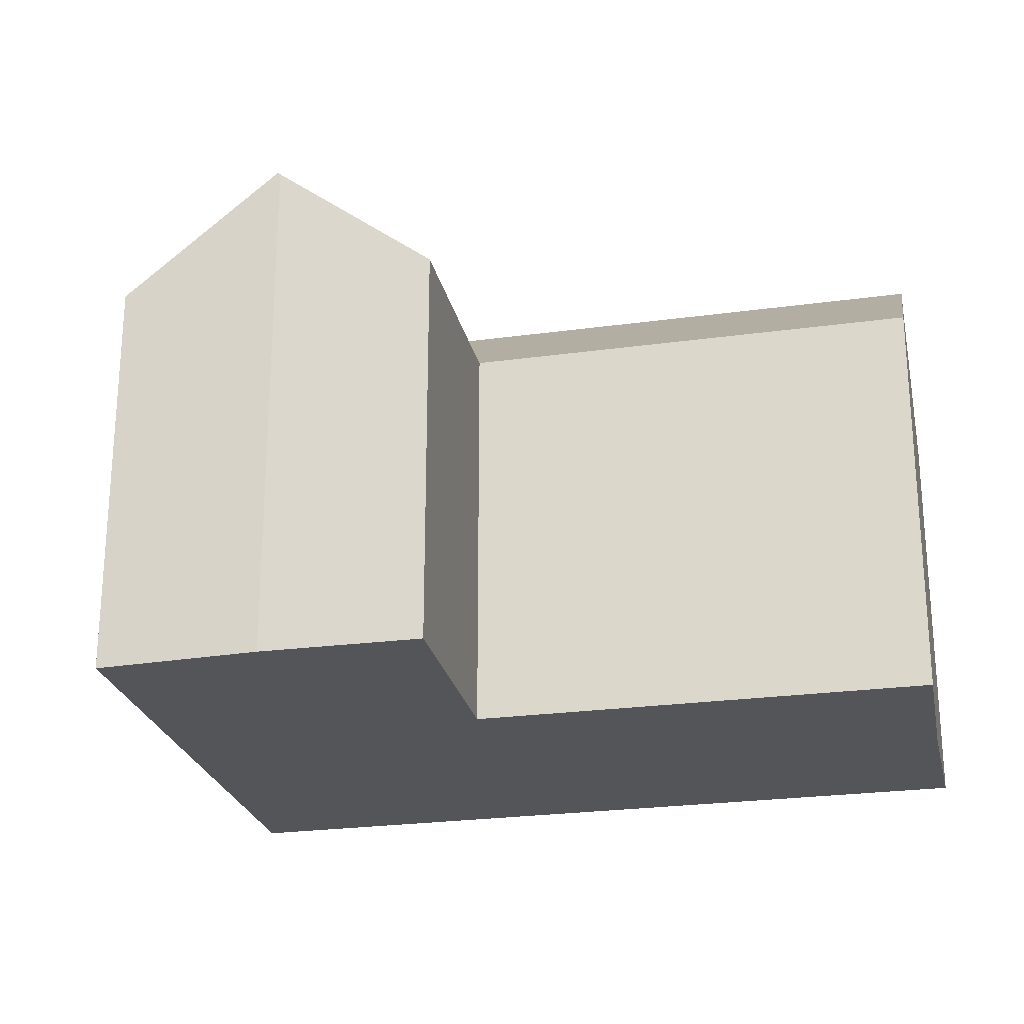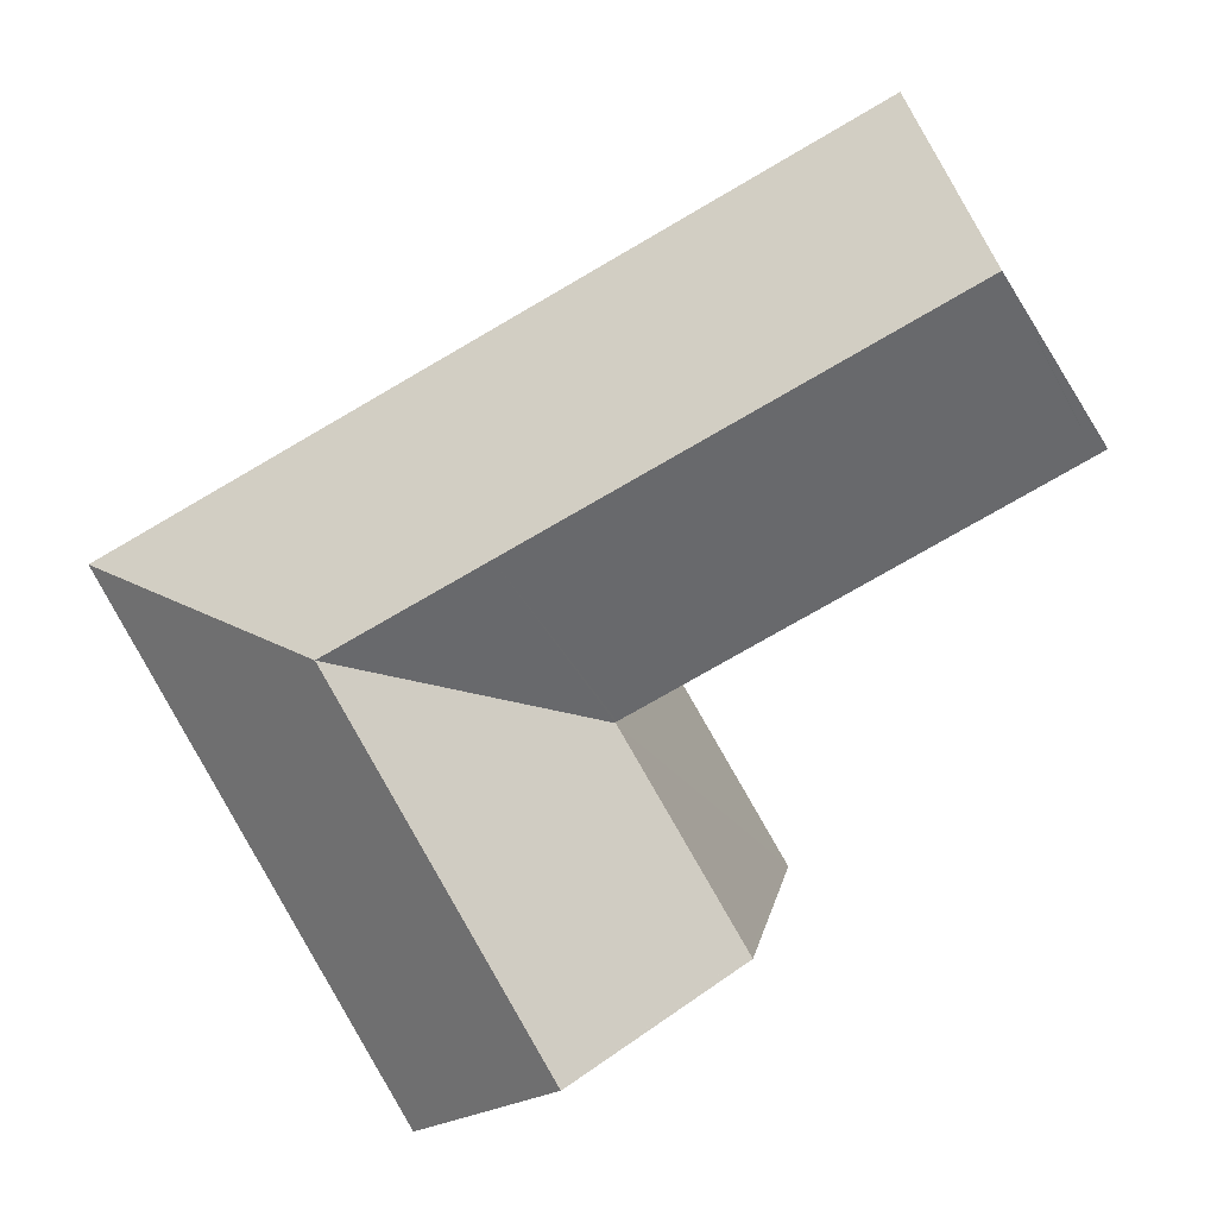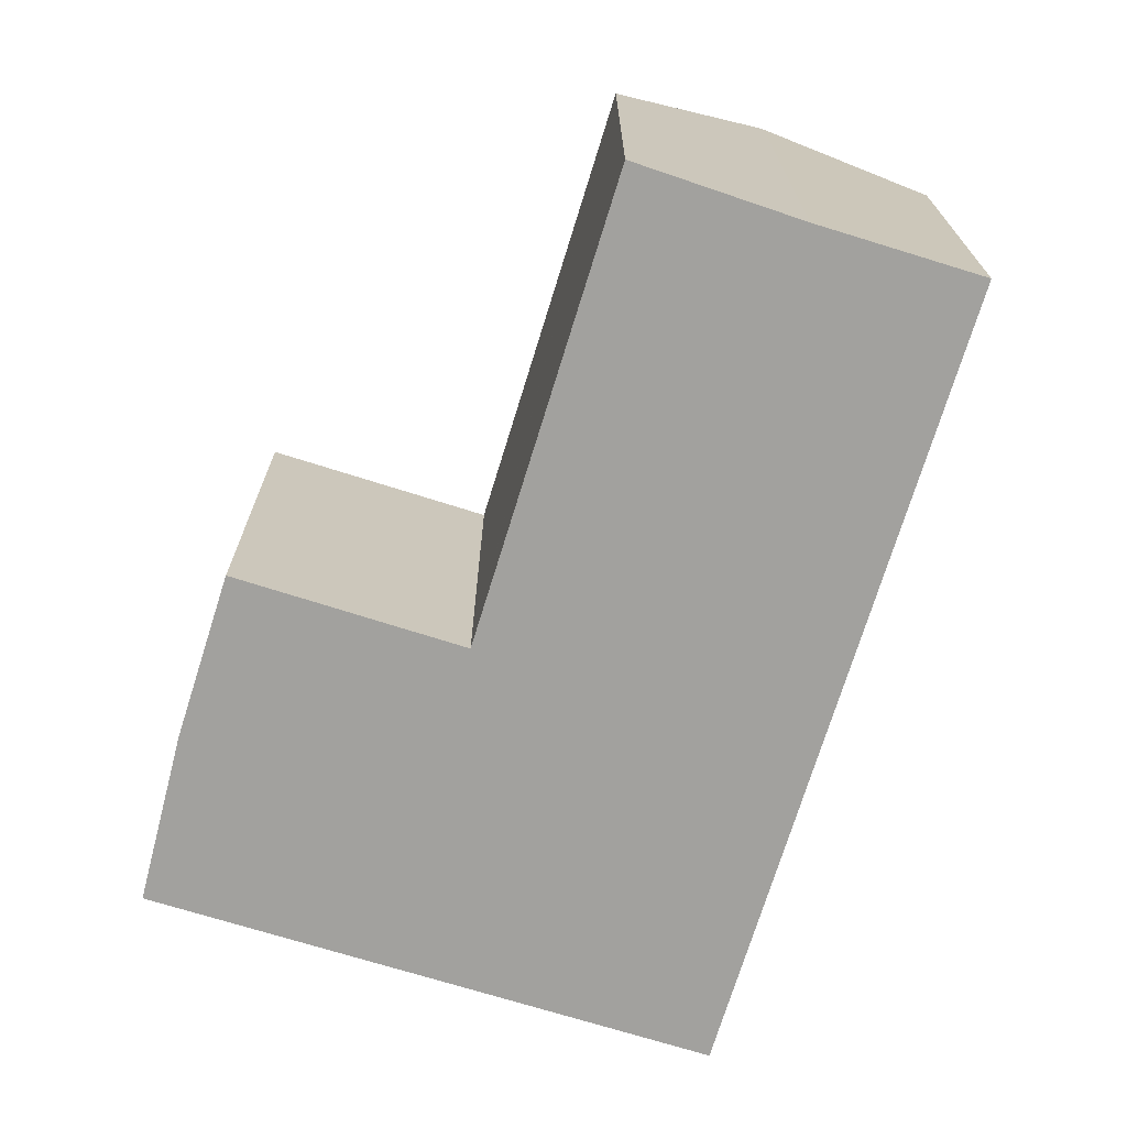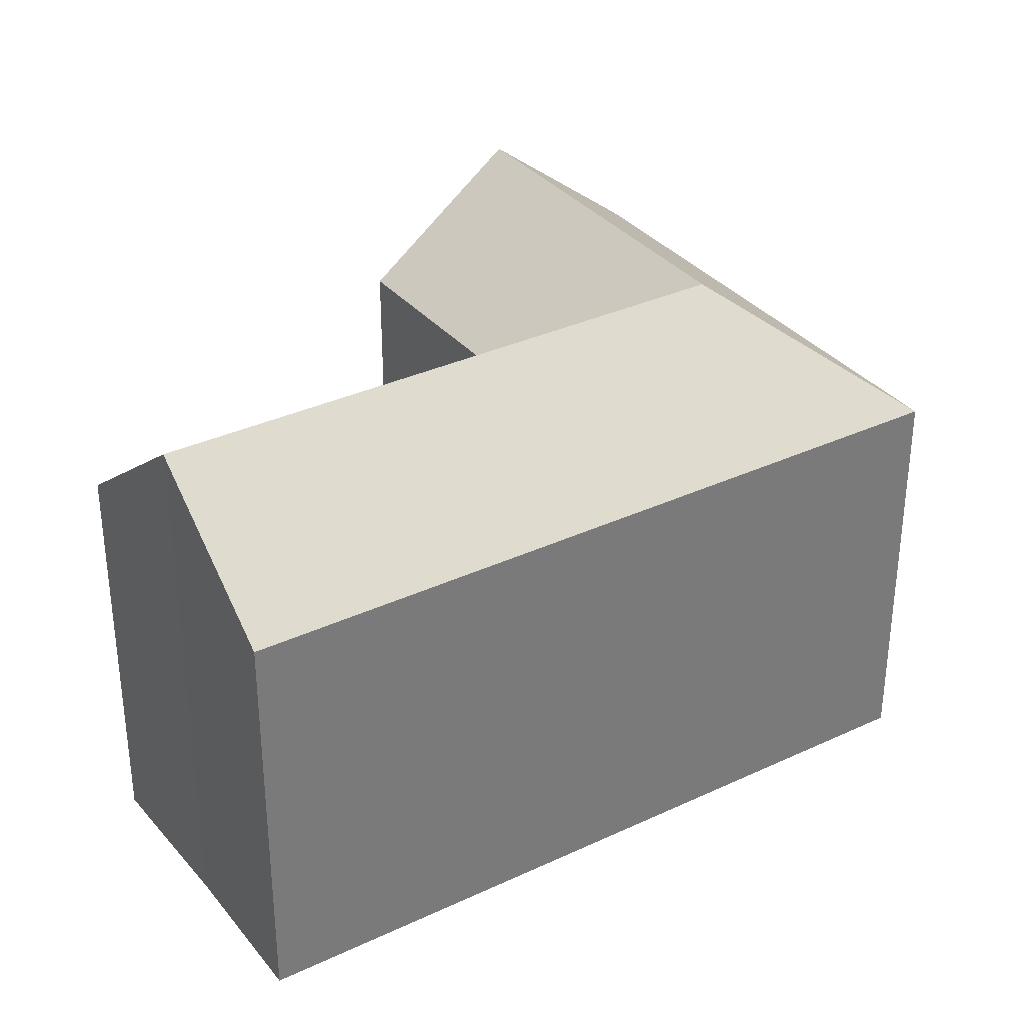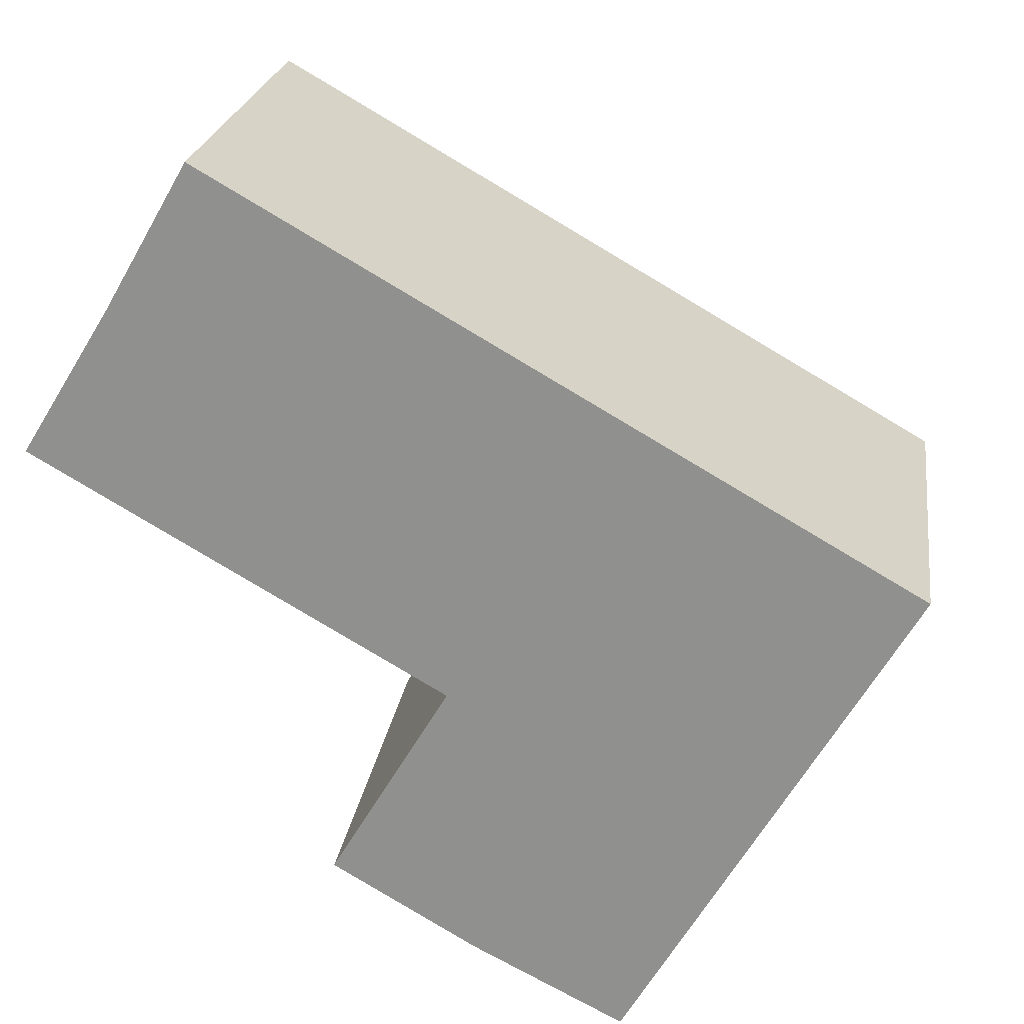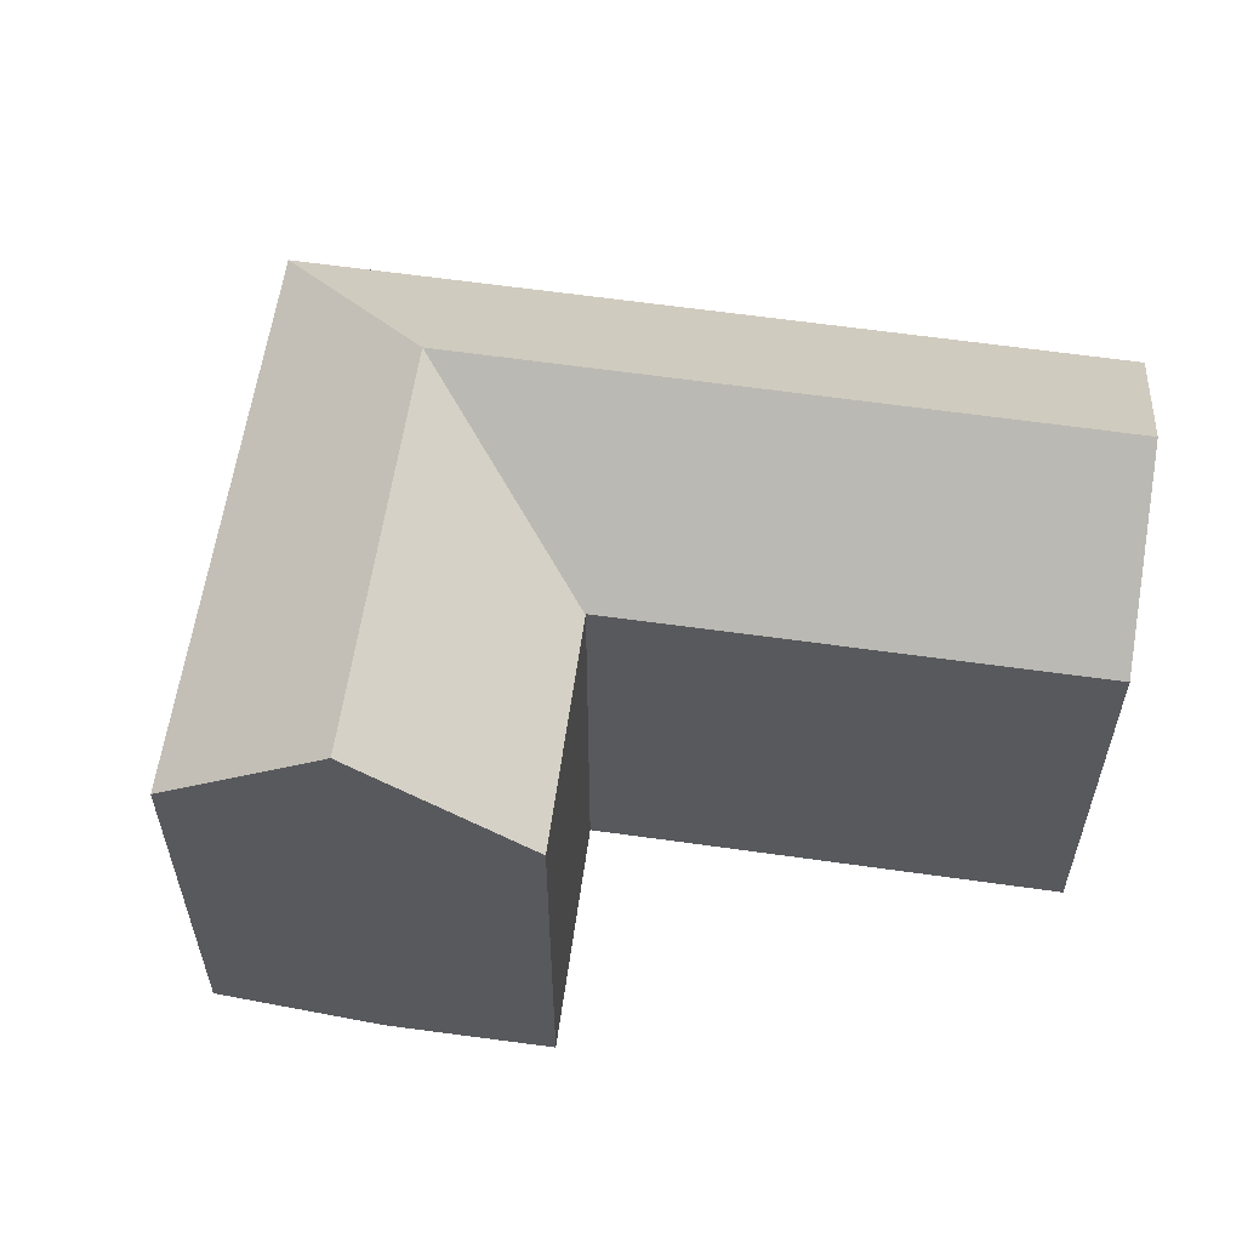
<metadata>
{"format":"obj","ext":"obj","renderer":"f3d","projection":"perspective","resolution":1024,"background":"white","views":[{"elev":-24.8,"azim":-137.6,"up":"+Y"},{"elev":5.8,"azim":-172.4,"up":"+Z"},{"elev":-72.0,"azim":-77.3,"up":"+Y"},{"elev":33.7,"azim":-2.8,"up":"+Y"},{"elev":22.9,"azim":8.1,"up":"+Z"},{"elev":59.5,"azim":-141.8,"up":"+Y"}]}
</metadata>
<code>
v  14.5 15.03 -8.442
v  15.56 19.56 -18.56
v  10.46 14.98 -15.33
v  14.54 15.03 -8.38
v  19.68 19.56 -11.4
v  22.75 19.56 -6.061
v  14.55 15.06 -8.354
v  17.51 19.56 -3.069
v  14.49 15.06 -8.318
v  0.36 15.08 -0.207
v  3.146 19.56 5.134
v  3.052 19.43 4.981
v  0 15.08 9.236e-16
v  20.53 15.05 2.183
v  30.92 15.05 -3.751
v  6.163 15.05 10.39
v  3.18 19.51 5.189
v  24.83 15.05 -14.34
v  20.85 15.05 -21.26
v  15.46 19.48 -18.51
v  10.35 14.98 -15.52
v  10.35 9.503e-16 -15.52
v  14.55 5.115e-16 -8.354
v  14.54 5.131e-16 -8.38
v  10.46 9.384e-16 -15.33
v  14.5 5.169e-16 -8.442
v  3.18 -3.177e-16 5.189
v  3.146 -3.144e-16 5.134
v  0 0 0
v  3.052 -3.05e-16 4.981
v  6.163 -6.361e-16 10.39
v  14.49 5.093e-16 -8.318
v  0.36 1.268e-17 -0.207
v  15.46 1.133e-15 -18.51
v  20.85 1.302e-15 -21.26
v  15.56 1.136e-15 -18.56
v  20.53 -1.337e-16 2.183
v  30.92 2.297e-16 -3.751
v  24.83 8.781e-16 -14.34
g defaultobject
f 1 2 3
f 2 1 4
f 2 4 5
f 5 4 6
f 7 8 6
f 8 7 9
f 8 9 10
f 8 10 11
f 4 7 6
f 12 10 13
f 11 10 12
f 6 14 15
f 14 6 8
f 14 8 16
f 16 8 17
f 17 8 11
f 18 6 15
f 6 18 19
f 6 19 5
f 5 19 2
f 3 2 20
f 3 20 21
f 22 3 21
f 3 22 1
f 1 22 4
f 4 23 7
f 23 4 24
f 24 4 25
f 25 4 22
f 24 25 26
f 12 17 11
f 17 12 13
f 17 13 27
f 27 13 28
f 28 13 29
f 28 29 30
f 27 16 17
f 16 27 31
f 23 9 7
f 9 23 10
f 10 23 32
f 10 32 33
f 10 33 13
f 13 33 29
f 34 21 20
f 21 34 22
f 19 20 2
f 20 19 34
f 34 19 35
f 34 35 36
f 31 14 16
f 14 31 37
f 14 37 15
f 15 37 38
f 38 18 15
f 18 38 19
f 19 38 39
f 19 39 35
f 27 37 31
f 37 27 30
f 37 30 29
f 37 29 33
f 37 33 32
f 37 32 38
f 38 32 23
f 38 23 24
f 38 24 26
f 38 26 25
f 38 25 22
f 38 22 34
f 38 34 39
f 39 34 36
f 39 36 35

</code>
